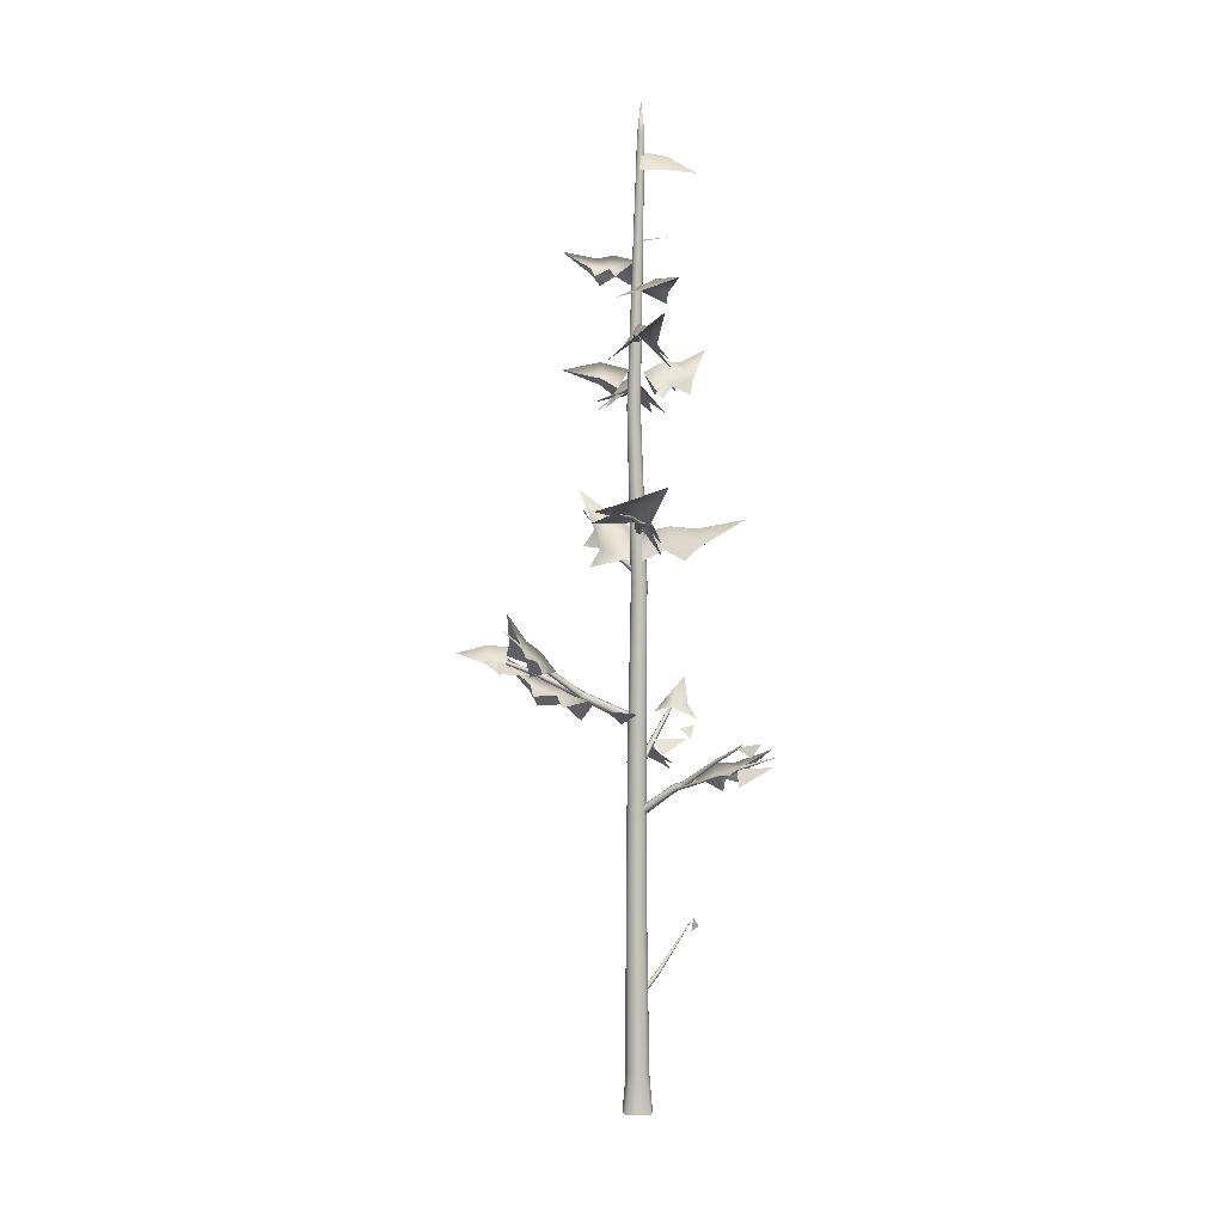
<metadata>
{"format":"obj","ext":"obj","renderer":"f3d","projection":"perspective","resolution":1024,"background":"white","views":[{"elev":2.7,"azim":-103.7,"up":"+Y"}]}
</metadata>
<code>
g default
v 0.03667 15.83 0.1391
v 0.3731 15.43 1.256
v -0.1992 15.64 1.191
v -0.2479 15.45 1.834
v -0.7564 15.65 1.703
v -1.576 16.17 2.561
v -1.445 15.43 1.316
v -1.491 15.07 0.8905
v -0.8964 15.35 0.5231
v -0.7478 15.06 -0.08127
v -0.6837 15.99 0.7324
v -0.9571 15.92 1.371
v 1 9.933 0.5729
v 1.507 9.358 -0.01875
v 1.723 9.505 0.3831
v 2.115 9.201 0.2068
v 2.263 9.361 0.5885
v 3.25 9.499 0.8047
v 2.209 9.28 1.225
v 1.86 9.125 1.442
v 1.474 9.449 1.131
v 0.9539 9.396 1.27
v 1.688 9.871 0.8488
v 2.188 9.646 0.8194
v 1.917 10.88 1.457
v 2.727 10.7 1.203
v 2.733 11.06 1.519
v 2.369 10.91 2.079
v 2.017 10.51 2.262
v 2.334 11.36 1.716
v 3.037 11.66 2.167
v -0.4883 12.03 -3.039
v -0.8966 12.12 -4.042
v -0.3234 12.42 -3.941
v -2.117 9.59 3.178
v -1.981 9.044 2.248
v -1.536 9.515 2.367
v 0.2738 12.73 -3.388
v 0.006483 12 -3.789
v 0.2271 12.3 -4.106
v 0.8346 12.5 -3.865
v 1.132 12.49 -3.391
v 0.3793 12.81 -4.063
v 0.6927 12.58 -4.858
v 0.9138 5.067 1.845
v 0.8617 4.827 1.982
v 1.005 4.662 1.803
v -0.294 12.11 -2.323
v -1.063 12.1 -2.844
v -0.7485 12.42 -2.94
v -1.071 12.53 -3.311
v -0.7516 12.81 -3.359
v -0.8441 13.69 -3.762
v -0.1758 12.84 -3.579
v 0.1045 12.53 -3.604
v -0.008168 12.33 -3.082
v 0.2694 11.93 -2.926
v -0.2684 12.67 -2.765
v -0.4812 12.94 -3.164
v -0.09104 11.33 -1.152
v -0.7256 11.17 -2.25
v -0.162 11.46 -2.28
v -0.2931 11.46 -2.962
v 0.2288 11.7 -2.914
v 0.7195 12.6 -3.796
v 1.049 11.52 -2.795
v 1.261 11.06 -2.508
v 0.759 11.13 -1.913
v 0.8279 10.66 -1.383
v 0.4206 11.78 -1.865
v 0.5007 11.93 -2.568
v 1.946 10.35 2.159
v 1.425 10.02 1.89
v 1.594 10.3 1.65
v 0.8749 10.1 1.664
v 0.3783 9.687 0.7906
v 0.8749 10.1 0.6636
v 0.2952 19.88 0.08848
v 0.9667 19.11 -0.787
v 1.25 19.51 -0.3489
v 1.779 19.18 -0.6785
v 1.974 19.56 -0.2465
v 3.09 20.27 -0.2325
v 2.107 19.49 0.5336
v 1.832 19.11 0.8778
v 1.177 19.4 0.6182
v 0.6449 19.09 0.917
v 1.171 20.14 0.242
v 1.826 20.01 0.0664
v -0.89 11.07 -1.094
v -0.1084 10.63 -0.4798
v -0.5905 10.94 -0.1491
v 0.4577 15.1 -0.1947
v 1.335 14.84 -1.021
v 1.384 15.37 -0.714
v 1.953 15.42 -1.063
v 1.938 15.88 -0.745
v 2.505 17 -1.066
v 2.076 16.14 0.02111
v 2.029 15.83 0.4877
v 1.375 15.52 0.2799
v 1.091 15.09 0.73
v 1.037 15.84 -0.2438
v 1.617 16.13 -0.5019
v 0.4885 23.83 0.9346
v 0.05551 23.61 -0.03554
v 0.7036 23.72 -0.03584
v -0.1039 22.37 -0.08807
v -0.2804 21.96 0.7201
v -0.7593 22.2 0.6364
v -0.989 22.21 -0.179
v -0.7529 22.04 -0.793
v -0.8409 22.55 0.273
v -1.847 22.5 0.6438
v 0.08779 23.13 -0.03748
v -0.3374 22.64 -0.7191
v 0.04703 22.88 -0.778
v -0.03909 22.66 -1.214
v 0.3161 22.9 -1.217
v 0.6776 23.38 -1.929
v 0.8507 22.8 -1.088
v 0.9724 22.52 -0.8175
v 0.6428 22.75 -0.4644
v 0.6688 22.53 -0.04001
v 0.4448 23.29 -0.5592
v 0.5046 23.2 -1.032
v -0.1096 20.2 -0.2764
v -0.8256 19.64 -0.7555
v -0.5023 19.91 -1.14
v 0.2852 19.8 -0.99
v 0.6741 19.54 -0.5205
v -0.07609 20.38 -1.069
v -0.000512 20.15 -2.086
v -0.03732 20.12 0.139
v 0.7482 19.56 0.6701
v 0.3936 19.92 0.8285
v 0.7145 19.7 1.226
v 0.3608 20.03 1.325
v 0.2968 20.8 1.971
v -0.1586 19.93 1.485
v -0.3469 19.52 1.386
v -0.2621 19.74 0.866
v -0.4485 19.38 0.5745
v -0.1332 20.44 0.7076
v 0.05411 20.41 1.168
v -0.122 21.05 0.02026
v -0.9231 20.2 0.673
v -1.134 20.65 0.2529
v -1.709 20.3 0.4508
v -1.833 20.73 0.04846
v -2.932 21.47 -0.04137
v -1.844 20.77 -0.7447
v -1.519 20.43 -1.09
v -0.9125 20.68 -0.6967
v -0.3409 20.4 -0.9488
v -0.963 21.35 -0.2294
v -1.637 21.22 -0.1751
v -0.2076 16.08 -0.0684
v -1.334 15.16 0.3329
v -1.519 15.81 0.001467
v -2.279 15.51 0.07121
v -2.36 16.11 -0.241
v -3.677 17 -0.1393
v -2.27 16.55 -1.138
v -1.839 16.38 -1.639
v -1.121 16.27 -1.069
v -0.3915 16.05 -1.428
v -1.207 16.63 -0.2919
v -2.061 16.61 -0.3138
v -0.07185 26.01 0.08626
v 0.4248 25.72 0.6239
v 0.02364 25.68 0.8546
v -0.5256 25.49 0.424
v -0.6532 25.42 -0.135
v -0.3534 25.85 0.7264
v -0.6741 25.4 1.453
v -0.9335 9.285 1.351
v -0.8912 8.826 2.158
v -1.158 9.2 2.142
v -1.263 9.069 2.618
v -1.494 9.415 2.549
v -1.766 10.04 3.253
v -2.015 9.604 2.277
v -2.201 9.43 1.942
v -1.714 9.37 1.655
v -1.752 9.165 1.181
v -1.306 9.655 1.834
v -1.5 9.692 2.322
v -2.143 10.14 2.138
v -2.722 10.3 2.651
v -2.812 9.945 2.343
g leaf tree_01
f 5 12 6
f 12 7 6
f 11 9 7 12
f 1 9 11
f 1 11 3
f 3 5 4
f 3 11 12 5
f 1 3 2
f 1 10 9
f 7 9 8
f 17 24 18
f 24 19 18
f 23 21 19 24
f 13 21 23
f 13 23 15
f 15 17 16
f 15 23 24 17
f 13 15 14
f 13 22 21
f 19 21 20
f 30 28 31
f 25 28 30
f 25 30 27
f 27 30 31
f 25 27 26
f 25 29 28
f 33 32 34
f 36 35 37
f 43 41 44
f 38 41 43
f 38 43 40
f 40 43 44
f 38 40 39
f 38 42 41
f 46 45 47
f 52 59 53
f 59 54 53
f 58 56 54 59
f 48 56 58
f 48 58 50
f 50 52 51
f 50 58 59 52
f 48 50 49
f 48 57 56
f 54 56 55
f 64 71 65
f 71 66 65
f 70 68 66 71
f 60 68 70
f 60 70 62
f 62 64 63
f 62 70 71 64
f 60 62 61
f 60 69 68
f 66 68 67
f 73 72 74
f 76 75 77
f 82 89 83
f 89 84 83
f 88 86 84 89
f 78 86 88
f 78 88 80
f 80 82 81
f 80 88 89 82
f 78 80 79
f 78 87 86
f 84 86 85
f 91 90 92
f 97 104 98
f 104 99 98
f 103 101 99 104
f 93 101 103
f 93 103 95
f 95 97 96
f 95 103 104 97
f 93 95 94
f 93 102 101
f 99 101 100
f 106 105 107
f 113 111 114
f 108 111 113
f 108 113 110
f 110 113 114
f 108 110 109
f 108 112 111
f 119 126 120
f 126 121 120
f 125 123 121 126
f 115 123 125
f 115 125 117
f 117 119 118
f 117 125 126 119
f 115 117 116
f 115 124 123
f 121 123 122
f 132 130 133
f 127 130 132
f 127 132 129
f 129 132 133
f 127 129 128
f 127 131 130
f 138 145 139
f 145 140 139
f 144 142 140 145
f 134 142 144
f 134 144 136
f 136 138 137
f 136 144 145 138
f 134 136 135
f 134 143 142
f 140 142 141
f 150 157 151
f 157 152 151
f 156 154 152 157
f 146 154 156
f 146 156 148
f 148 150 149
f 148 156 157 150
f 146 148 147
f 146 155 154
f 152 154 153
f 162 169 163
f 169 164 163
f 168 166 164 169
f 158 166 168
f 158 168 160
f 160 162 161
f 160 168 169 162
f 158 160 159
f 158 167 166
f 164 166 165
f 175 173 176
f 170 173 175
f 170 175 172
f 172 175 176
f 170 172 171
f 170 174 173
f 181 188 182
f 188 183 182
f 187 185 183 188
f 177 185 187
f 177 187 179
f 179 181 180
f 179 187 188 181
f 177 179 178
f 177 186 185
f 183 185 184
f 190 189 191
g default
v 0.02479 19.68 -0.02674
v 0.01679 19.69 -0.1147
v 0.0197 19.77 -0.1506
v 0.03061 19.84 -0.09867
v 0.03861 19.83 -0.01073
v 0.0357 19.75 0.02524
v 2.841 19.51 -0.3346
v 2.839 19.51 -0.358
v 2.84 19.53 -0.3676
v 2.842 19.55 -0.3538
v 2.845 19.55 -0.3304
v 2.844 19.53 -0.3208
v 3.227 19.5 -0.364
v 0.8786 19.59 -0.1191
v 0.8809 19.66 -0.1478
v 0.8745 19.66 -0.2181
v 0.8658 19.61 -0.2596
v 0.8635 19.54 -0.2309
v 0.8699 19.54 -0.1606
v 2.059 19.58 -0.2089
v 2.061 19.61 -0.2262
v 2.057 19.62 -0.2685
v 2.052 19.59 -0.2935
v 2.05 19.55 -0.2762
v 2.054 19.54 -0.2339
v 0.3727 -0.02063 -0.2149
v 0.174 -0.02063 -0.3207
v 0.000472 -0.02063 -0.4299
v -0.2472 -0.02063 -0.4169
v -0.3718 -0.02063 -0.2149
v -0.388 -0.02063 0.003699
v -0.4284 -0.02063 0.2596
v -0.2145 -0.02063 0.3723
v -0.01333 -0.02063 0.3783
v 0.2154 -0.02063 0.3723
v 0.4294 -0.02063 0.2596
v 0.4303 -0.02063 0
v -0.009095 26.47 0.001389
v -0.04751 26.47 -0.03703
v -0.09999 26.47 -0.05109
v -0.1525 26.47 -0.03703
v -0.1909 26.47 0.001389
v -0.2049 26.47 0.05387
v -0.1909 26.47 0.1063
v -0.1525 26.47 0.1448
v -0.09999 26.47 0.1588
v -0.04751 26.47 0.1448
v -0.009095 26.47 0.1063
v 0.004966 26.47 0.05387
v -0.09999 27.39 0.05387
v 0.335 1.056 0
v 0.2902 1.056 0.1673
v 0.1677 1.056 0.2897
v 0.000472 1.056 0.3345
v -0.1668 1.056 0.2897
v -0.2892 1.056 0.1673
v -0.3341 1.056 0
v -0.2892 1.056 -0.1673
v -0.1668 1.056 -0.2897
v 0.000472 1.056 -0.3345
v 0.1677 1.056 -0.2897
v 0.2902 1.056 -0.1673
v 0.2573 5.629 -0.1842
v 0.297 5.629 -0.03587
v 0.2573 5.629 0.1124
v 0.1487 5.629 0.221
v 0.000472 5.629 0.2607
v -0.1478 5.629 0.221
v -0.2564 5.629 0.1124
v -0.2961 5.629 -0.03587
v -0.2564 5.629 -0.1842
v -0.1478 5.629 -0.2927
v 0.000472 5.629 -0.3324
v 0.1487 5.629 -0.2927
v 0.13 9.96 -0.05383
v 0.0946 9.96 0.07822
v -0.002066 9.96 0.1749
v -0.1341 9.96 0.2103
v -0.2662 9.96 0.1749
v -0.3628 9.96 0.07822
v -0.3982 9.96 -0.05383
v -0.3628 9.96 -0.1859
v -0.2662 9.96 -0.2826
v -0.1341 9.96 -0.3179
v -0.002066 9.96 -0.2826
v 0.0946 9.96 -0.1859
v 0.2629 14.46 0.04562
v 0.2322 14.46 0.1602
v 0.1483 14.46 0.2441
v 0.0337 14.46 0.2748
v -0.08088 14.46 0.2441
v -0.1648 14.46 0.1602
v -0.1955 14.46 0.04562
v -0.1648 14.46 -0.06896
v -0.08088 14.46 -0.1528
v 0.0337 14.46 -0.1835
v 0.1483 14.46 -0.1528
v 0.2322 14.46 -0.06896
v 0.202 19.21 -0.1134
v 0.1763 19.21 -0.01763
v 0.1062 19.21 0.0525
v 0.01039 19.21 0.07817
v -0.0854 19.21 0.0525
v -0.1555 19.21 -0.01763
v -0.1812 19.21 -0.1134
v -0.1555 19.21 -0.2092
v -0.0854 19.21 -0.2793
v 0.01039 19.21 -0.305
v 0.1062 19.21 -0.2793
v 0.1763 19.21 -0.2092
v -2.134 10.13 2.166
v -2.143 10.14 2.138
v -2.166 10.13 2.122
v -2.18 10.1 2.135
v -2.171 10.09 2.163
v -2.148 10.11 2.179
v -2.435 10.38 2.325
v -0.7851 8.992 1.12
v -0.8412 8.939 1.064
v -0.8409 8.946 0.9594
v -0.7844 9.006 0.9114
v -0.7283 9.059 0.9675
v -0.7286 9.052 1.072
v -1.521 9.671 1.743
v -1.564 9.649 1.717
v -1.584 9.671 1.669
v -1.559 9.716 1.648
v -1.516 9.739 1.674
v -1.497 9.716 1.722
v -0.04209 8.311 0.1403
v -0.1033 8.379 0.04572
v -0.2144 8.333 -0.007337
v -0.2641 8.218 0.03413
v -0.2029 8.15 0.1287
v -0.09187 8.197 0.1817
v -1.753 9.704 2.874
v -1.778 9.73 2.864
v -1.812 9.722 2.858
v -1.821 9.688 2.861
v -1.795 9.662 2.871
v -1.761 9.67 2.877
v -1.958 9.835 3.315
v -0.6561 8.899 0.95
v -0.7448 8.862 0.9076
v -0.7937 8.916 0.8321
v -0.7539 9.008 0.799
v -0.6652 9.045 0.8414
v -0.6163 8.991 0.9169
v -1.318 9.317 1.991
v -1.379 9.302 1.98
v -1.425 9.349 1.962
v -1.41 9.411 1.957
v -1.348 9.426 1.968
v -1.302 9.379 1.985
v -2.617 16.29 -1.036
v -2.602 16.29 -1.056
v -2.596 16.28 -1.073
v -2.603 16.25 -1.07
v -2.618 16.25 -1.05
v -2.625 16.26 -1.033
v -2.886 16.34 -1.248
v -1.17 16.05 -0.2138
v -1.135 16 -0.2562
v -1.062 16.01 -0.2987
v -1.024 16.08 -0.2987
v -1.059 16.13 -0.2562
v -1.132 16.12 -0.2138
v -2.011 16.22 -0.6593
v -2.001 16.19 -0.691
v -1.978 16.2 -0.7289
v -1.966 16.24 -0.7351
v -1.976 16.27 -0.7034
v -1.999 16.26 -0.6655
v -0.071 15.91 0.09846
v -0.03869 15.95 0.001017
v -0.02457 15.87 -0.07799
v -0.04277 15.77 -0.05956
v -0.07508 15.74 0.03788
v -0.0892 15.81 0.1169
v -2.903 16.07 -0.3816
v -2.911 16.08 -0.4099
v -2.915 16.06 -0.4321
v -2.912 16.03 -0.426
v -2.905 16.02 -0.3977
v -2.9 16.04 -0.3755
v -3.316 16.06 -0.3844
v -0.9856 16.05 -0.1672
v -0.9743 15.99 -0.2303
v -0.9485 16.02 -0.3082
v -0.9339 16.1 -0.3229
v -0.9452 16.16 -0.2598
v -0.971 16.13 -0.182
v -2.041 16.02 -0.3224
v -2.048 15.99 -0.3625
v -2.062 16.01 -0.4137
v -2.067 16.06 -0.4247
v -2.06 16.09 -0.3845
v -2.046 16.07 -0.3334
v -0.109 21.04 0.02026
v -0.08691 21.06 -0.0546
v -0.06874 21.01 -0.1081
v -0.07267 20.93 -0.08676
v -0.09477 20.91 -0.0119
v -0.1129 20.97 0.04162
v -2.557 20.92 -0.7675
v -2.551 20.93 -0.7875
v -2.546 20.91 -0.8017
v -2.547 20.89 -0.796
v -2.553 20.88 -0.7761
v -2.558 20.9 -0.7619
v -2.892 20.89 -0.868
v -0.8576 21.03 -0.2084
v -0.843 20.99 -0.2511
v -0.8254 21 -0.311
v -0.8222 21.07 -0.328
v -0.8368 21.11 -0.2853
v -0.8544 21.1 -0.2255
v -1.88 20.93 -0.5206
v -1.871 20.9 -0.5464
v -1.86 20.91 -0.5824
v -1.859 20.94 -0.5927
v -1.867 20.97 -0.5669
v -1.878 20.96 -0.5309
v 0.05538 9.31 0.09362
v 0.1025 9.34 -0.005671
v 0.0702 9.436 -0.0575
v -0.009273 9.502 -0.01005
v -0.05642 9.473 0.08925
v -0.02409 9.376 0.1411
v 2.621 11.21 1.834
v 2.634 11.22 1.807
v 2.625 11.24 1.794
v 2.604 11.26 1.806
v 2.591 11.25 1.833
v 2.6 11.23 1.846
v 2.956 11.48 2.084
v 0.8569 9.852 0.629
v 0.8311 9.929 0.5876
v 0.8688 9.952 0.5083
v 0.9323 9.899 0.4704
v 0.9581 9.823 0.5118
v 0.9204 9.799 0.5911
v 1.867 10.69 1.389
v 1.851 10.74 1.364
v 1.874 10.75 1.316
v 1.912 10.72 1.293
v 1.928 10.67 1.318
v 1.905 10.66 1.366
v 0.05087 3.257 0.2591
v 0.1146 3.253 0.2293
v 0.1306 3.295 0.1752
v 0.08287 3.341 0.1509
v 0.01912 3.344 0.1807
v 0.003119 3.302 0.2348
v 0.8197 4.843 1.657
v 0.8367 4.842 1.649
v 0.841 4.853 1.634
v 0.8283 4.865 1.628
v 0.8113 4.866 1.636
v 0.807 4.855 1.65
v 0.9138 5.067 1.845
v 0.288 3.72 0.7024
v 0.3008 3.754 0.6592
v 0.3518 3.751 0.6354
v 0.3899 3.715 0.6549
v 0.3771 3.681 0.6981
v 0.3262 3.684 0.7219
v 0.5729 4.415 1.266
v 0.5806 4.435 1.24
v 0.6113 4.433 1.226
v 0.6343 4.411 1.238
v 0.6266 4.391 1.264
v 0.5959 4.393 1.278
v 0.1338 14.71 0.006127
v 0.1126 14.7 -0.08719
v 0.06165 14.77 -0.1313
v 0.03188 14.85 -0.08212
v 0.05305 14.86 0.0112
v 0.104 14.79 0.05532
v 2.692 16.23 -0.7484
v 2.686 16.22 -0.7732
v 2.673 16.24 -0.7849
v 2.665 16.26 -0.7718
v 2.67 16.27 -0.747
v 2.684 16.25 -0.7353
v 3.037 16.45 -0.8388
v 0.93 15.14 -0.2194
v 0.8893 15.2 -0.2546
v 0.8724 15.19 -0.3292
v 0.8962 15.13 -0.3685
v 0.9369 15.07 -0.3332
v 0.9538 15.08 -0.2587
v 1.973 15.83 -0.4972
v 1.949 15.86 -0.5184
v 1.939 15.86 -0.5633
v 1.953 15.82 -0.587
v 1.978 15.79 -0.5657
v 1.988 15.79 -0.5208
v -0.4264 12.9 -3.482
v -0.4552 12.91 -3.462
v -0.4517 12.94 -3.44
v -0.4194 12.95 -3.437
v -0.3907 12.94 -3.457
v -0.3941 12.91 -3.479
v -0.5569 13.23 -3.821
v -0.05353 11.41 -1.632
v -0.03768 11.48 -1.547
v -0.1132 11.48 -1.451
v -0.2046 11.42 -1.441
v -0.2205 11.35 -1.526
v -0.1449 11.34 -1.622
v -0.2783 12.21 -2.731
v -0.2723 12.27 -2.693
v -0.325 12.29 -2.663
v -0.3836 12.27 -2.671
v -0.3896 12.21 -2.708
v -0.3369 12.19 -2.738
v -0.06228 10.61 -0.1894
v -0.1885 10.69 -0.1468
v -0.175 10.83 -0.07212
v -0.03533 10.88 -0.03994
v 0.09087 10.8 -0.0825
v 0.07739 10.67 -0.1572
v 0.4413 12.4 -3.86
v 0.4104 12.43 -3.87
v 0.4154 12.48 -3.86
v 0.4512 12.49 -3.841
v 0.482 12.46 -3.832
v 0.477 12.41 -3.841
v 0.6115 12.61 -4.386
v -0.07951 11.27 -1.399
v -0.06874 11.38 -1.339
v -0.1696 11.44 -1.305
v -0.2812 11.39 -1.331
v -0.2919 11.28 -1.391
v -0.1911 11.22 -1.425
v 0.2219 11.96 -2.724
v 0.2309 12.04 -2.706
v 0.1752 12.09 -2.724
v 0.1105 12.07 -2.758
v 0.1015 12 -2.775
v 0.1572 11.94 -2.758
g tree_01 bark
f 192 193 209 210
f 193 194 208 209
f 194 195 207 208
f 195 196 206 207
f 196 197 205 206
f 197 192 210 205
f 198 199 204
f 199 200 204
f 200 201 204
f 201 202 204
f 202 203 204
f 203 198 204
f 206 205 211 212
f 207 206 212 213
f 208 207 213 214
f 209 208 214 215
f 210 209 215 216
f 205 210 216 211
f 212 211 203 202
f 213 212 202 201
f 214 213 201 200
f 215 214 200 199
f 216 215 199 198
f 211 216 198 203
f 217 218 252 253
f 218 219 251 252
f 219 220 250 251
f 220 221 249 250
f 221 222 248 249
f 222 223 247 248
f 223 224 246 247
f 224 225 245 246
f 225 226 244 245
f 226 227 243 244
f 227 228 242 243
f 228 217 253 242
f 229 230 241
f 230 231 241
f 231 232 241
f 232 233 241
f 233 234 241
f 234 235 241
f 235 236 241
f 236 237 241
f 237 238 241
f 238 239 241
f 239 240 241
f 240 229 241
f 243 242 255 256
f 244 243 256 257
f 245 244 257 258
f 246 245 258 259
f 247 246 259 260
f 248 247 260 261
f 249 248 261 262
f 250 249 262 263
f 251 250 263 264
f 252 251 264 265
f 253 252 265 254
f 242 253 254 255
f 255 254 277 266
f 256 255 266 267
f 257 256 267 268
f 258 257 268 269
f 259 258 269 270
f 260 259 270 271
f 261 260 271 272
f 262 261 272 273
f 263 262 273 274
f 264 263 274 275
f 265 264 275 276
f 254 265 276 277
f 267 266 278 279
f 268 267 279 280
f 269 268 280 281
f 270 269 281 282
f 271 270 282 283
f 272 271 283 284
f 273 272 284 285
f 274 273 285 286
f 275 274 286 287
f 276 275 287 288
f 277 276 288 289
f 266 277 289 278
f 279 278 290 291
f 280 279 291 292
f 281 280 292 293
f 282 281 293 294
f 283 282 294 295
f 284 283 295 296
f 285 284 296 297
f 286 285 297 298
f 287 286 298 299
f 288 287 299 300
f 289 288 300 301
f 278 289 301 290
f 291 290 240 239
f 292 291 239 238
f 293 292 238 237
f 294 293 237 236
f 295 294 236 235
f 296 295 235 234
f 297 296 234 233
f 298 297 233 232
f 299 298 232 231
f 300 299 231 230
f 301 300 230 229
f 290 301 229 240
f 302 303 308
f 303 304 308
f 304 305 308
f 305 306 308
f 306 307 308
f 307 302 308
f 310 309 315 316
f 311 310 316 317
f 312 311 317 318
f 313 312 318 319
f 314 313 319 320
f 309 314 320 315
f 316 315 307 306
f 317 316 306 305
f 318 317 305 304
f 319 318 304 303
f 320 319 303 302
f 315 320 302 307
f 321 322 338 339
f 322 323 337 338
f 323 324 336 337
f 324 325 335 336
f 325 326 334 335
f 326 321 339 334
f 327 328 333
f 328 329 333
f 329 330 333
f 330 331 333
f 331 332 333
f 332 327 333
f 335 334 340 341
f 336 335 341 342
f 337 336 342 343
f 338 337 343 344
f 339 338 344 345
f 334 339 345 340
f 341 340 332 331
f 342 341 331 330
f 343 342 330 329
f 344 343 329 328
f 345 344 328 327
f 340 345 327 332
f 346 347 352
f 347 348 352
f 348 349 352
f 349 350 352
f 350 351 352
f 351 346 352
f 354 353 359 360
f 355 354 360 361
f 356 355 361 362
f 357 356 362 363
f 358 357 363 364
f 353 358 364 359
f 360 359 351 350
f 361 360 350 349
f 362 361 349 348
f 363 362 348 347
f 364 363 347 346
f 359 364 346 351
f 365 366 382 383
f 366 367 381 382
f 367 368 380 381
f 368 369 379 380
f 369 370 378 379
f 370 365 383 378
f 371 372 377
f 372 373 377
f 373 374 377
f 374 375 377
f 375 376 377
f 376 371 377
f 379 378 384 385
f 380 379 385 386
f 381 380 386 387
f 382 381 387 388
f 383 382 388 389
f 378 383 389 384
f 385 384 376 375
f 386 385 375 374
f 387 386 374 373
f 388 387 373 372
f 389 388 372 371
f 384 389 371 376
f 390 391 407 408
f 391 392 406 407
f 392 393 405 406
f 393 394 404 405
f 394 395 403 404
f 395 390 408 403
f 396 397 402
f 397 398 402
f 398 399 402
f 399 400 402
f 400 401 402
f 401 396 402
f 404 403 409 410
f 405 404 410 411
f 406 405 411 412
f 407 406 412 413
f 408 407 413 414
f 403 408 414 409
f 410 409 401 400
f 411 410 400 399
f 412 411 399 398
f 413 412 398 397
f 414 413 397 396
f 409 414 396 401
f 415 416 432 433
f 416 417 431 432
f 417 418 430 431
f 418 419 429 430
f 419 420 428 429
f 420 415 433 428
f 421 422 427
f 422 423 427
f 423 424 427
f 424 425 427
f 425 426 427
f 426 421 427
f 429 428 434 435
f 430 429 435 436
f 431 430 436 437
f 432 431 437 438
f 433 432 438 439
f 428 433 439 434
f 435 434 426 425
f 436 435 425 424
f 437 436 424 423
f 438 437 423 422
f 439 438 422 421
f 434 439 421 426
f 440 441 457 458
f 441 442 456 457
f 442 443 455 456
f 443 444 454 455
f 444 445 453 454
f 445 440 458 453
f 446 447 452
f 447 448 452
f 448 449 452
f 449 450 452
f 450 451 452
f 451 446 452
f 454 453 459 460
f 455 454 460 461
f 456 455 461 462
f 457 456 462 463
f 458 457 463 464
f 453 458 464 459
f 460 459 451 450
f 461 460 450 449
f 462 461 449 448
f 463 462 448 447
f 464 463 447 446
f 459 464 446 451
f 465 466 482 483
f 466 467 481 482
f 467 468 480 481
f 468 469 479 480
f 469 470 478 479
f 470 465 483 478
f 471 472 477
f 472 473 477
f 473 474 477
f 474 475 477
f 475 476 477
f 476 471 477
f 479 478 484 485
f 480 479 485 486
f 481 480 486 487
f 482 481 487 488
f 483 482 488 489
f 478 483 489 484
f 485 484 476 475
f 486 485 475 474
f 487 486 474 473
f 488 487 473 472
f 489 488 472 471
f 484 489 471 476
f 490 491 496
f 491 492 496
f 492 493 496
f 493 494 496
f 494 495 496
f 495 490 496
f 498 497 503 504
f 499 498 504 505
f 500 499 505 506
f 501 500 506 507
f 502 501 507 508
f 497 502 508 503
f 504 503 495 494
f 505 504 494 493
f 506 505 493 492
f 507 506 492 491
f 508 507 491 490
f 503 508 490 495
f 509 510 526 527
f 510 511 525 526
f 511 512 524 525
f 512 513 523 524
f 513 514 522 523
f 514 509 527 522
f 515 516 521
f 516 517 521
f 517 518 521
f 518 519 521
f 519 520 521
f 520 515 521
f 523 522 528 529
f 524 523 529 530
f 525 524 530 531
f 526 525 531 532
f 527 526 532 533
f 522 527 533 528
f 529 528 520 519
f 530 529 519 518
f 531 530 518 517
f 532 531 517 516
f 533 532 516 515
f 528 533 515 520

</code>
